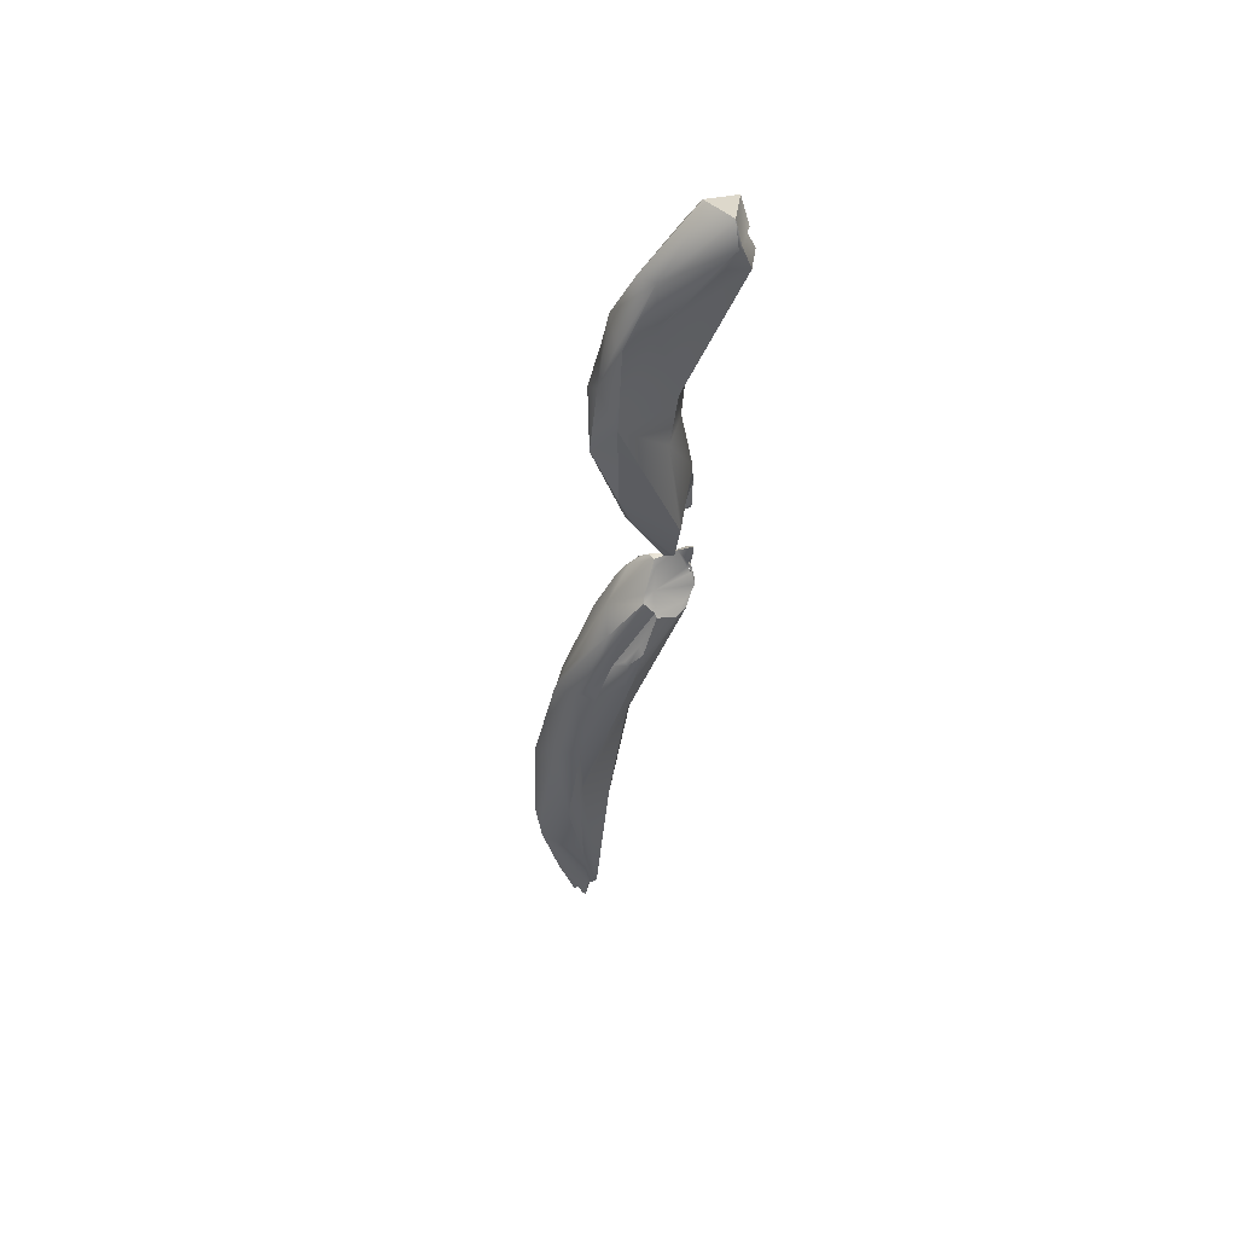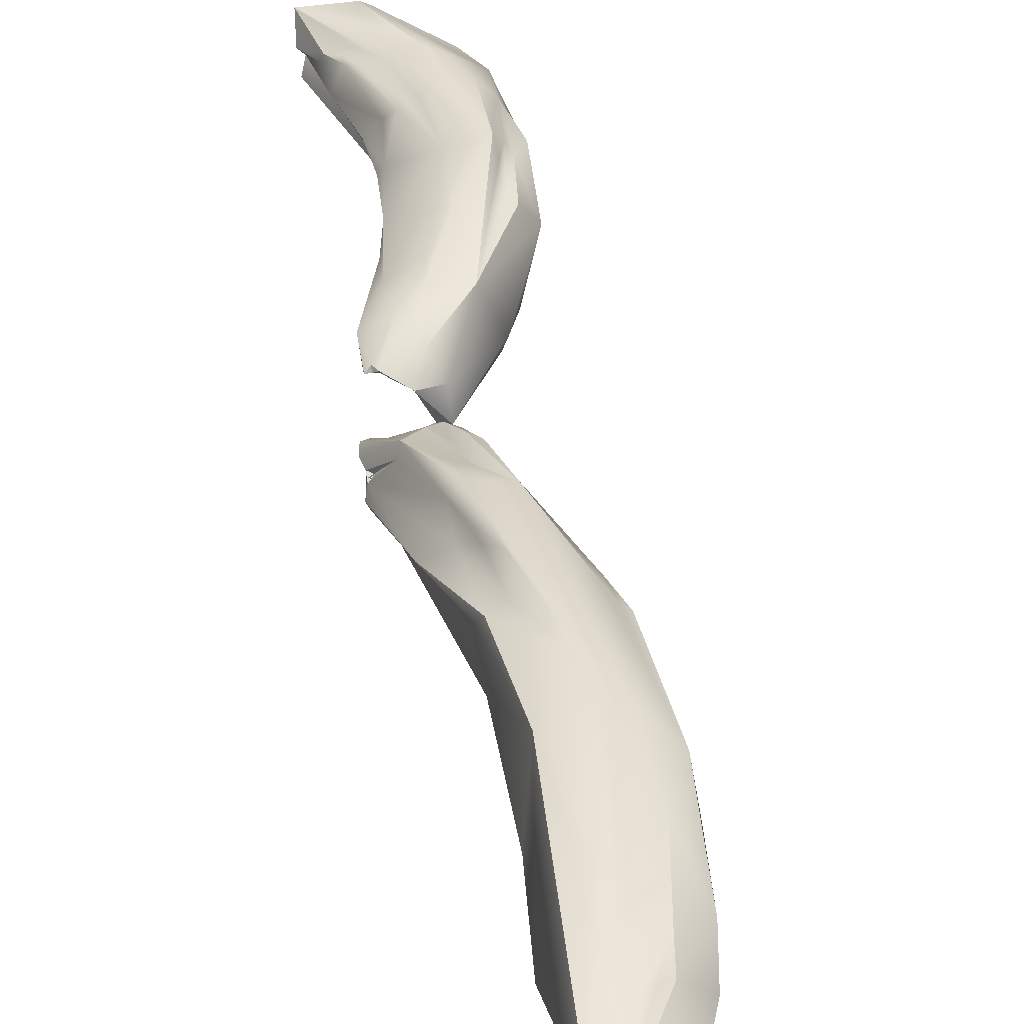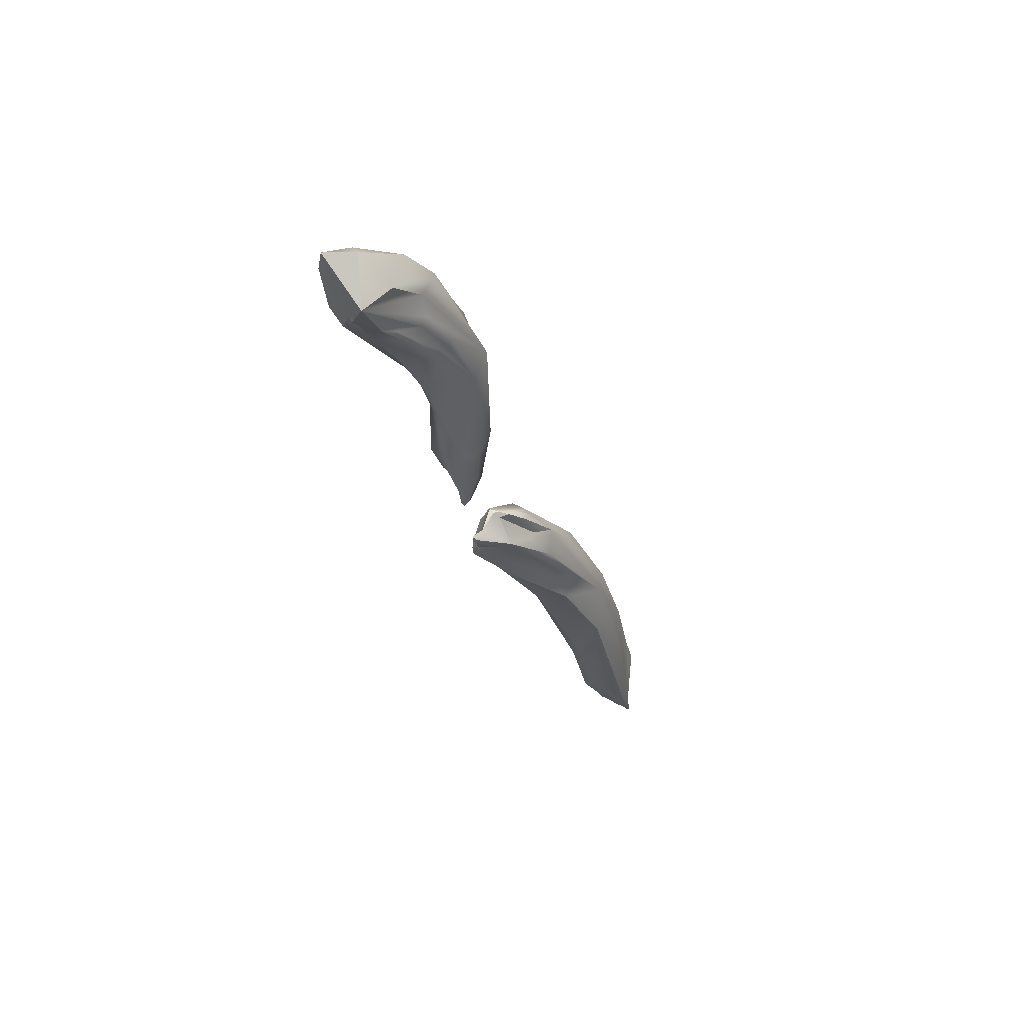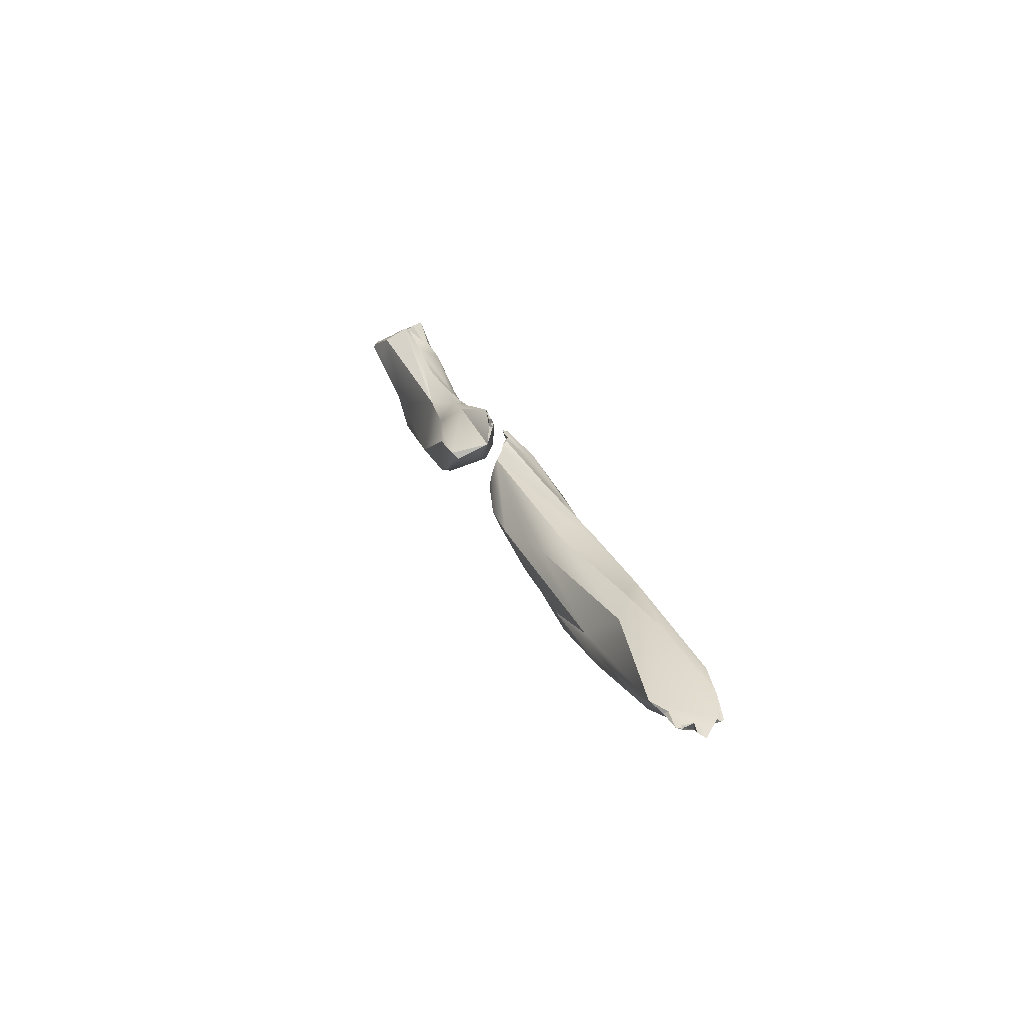
<metadata>
{"format":"obj","ext":"obj","renderer":"f3d","projection":"perspective","resolution":1024,"background":"white","views":[{"elev":33.1,"azim":-27.0,"up":"+Z"},{"elev":58.9,"azim":168.3,"up":"+Y"},{"elev":68.3,"azim":112.7,"up":"+Z"},{"elev":-63.0,"azim":84.2,"up":"+Z"}]}
</metadata>
<code>
v -6.087 -20.2 1344
v -5.959 -20.48 1344
v -5.886 -19.29 1345
v -5.553 -19.3 1340
v -6.396 -19.27 1342
v -5.82 -18.45 1344
v -5.696 -17.37 1341
v -6.251 -18.14 1342
v -5.999 -17.75 1339
v -4.868 -11.64 1324
v -4.949 -11.62 1320
v -4.991 -9.567 1319
v -4.845 -9.37 1317
v -4.469 -8.276 1314
v -5.036 -21.33 1347
v -5.536 -20.76 1345
v -4.806 -20.93 1345
v -5.328 -20.38 1347
v -5.551 -17.82 1343
v -5.255 -17.88 1344
v -5.503 -17.27 1341
v -4.422 -17.69 1336
v -4.175 -17.88 1335
v -4.957 -18.18 1337
v -5.37 -16.63 1339
v -5.289 -16.94 1340
v -5.185 -16.7 1340
v -5.202 -16.73 1340
v -5.145 -16.51 1341
v -5.043 -16.67 1340
v -3.701 -14.62 1328
v -4.073 -13.59 1324
v -4.056 -13.78 1325
v -3.859 -13.8 1325
v -3.183 -14.52 1326
v -3.277 -14.31 1326
v -4.423 -13.18 1324
v -3.813 -13.63 1324
v -4.493 -12.02 1325
v -3.849 -12.16 1320
v -4.571 -11.42 1324
v -4.227 -11.16 1324
v -3.331 -10.9 1316
v -3.161 -10.92 1317
v -3.204 -9.142 1321
v -3.677 -10.39 1315
v -3.978 -8.046 1317
v -4.098 -8.152 1312
v -3.079 -6.591 1312
v -3.333 -7.08 1313
v -2.495 -6.683 1309
v -2.902 -22.5 1348
v -2.687 -23.06 1349
v -2.531 -23.01 1349
v -3.614 -21.87 1350
v -2.761 -22.89 1350
v -3.245 -21.38 1350
v -2.969 -19.57 1348
v -2.81 -19.74 1348
v -2.847 -19.71 1349
v -4.143 -19.06 1347
v -3.529 -18.59 1346
v -3.054 -18.62 1346
v -2.826 -19.12 1341
v -3.609 -17.64 1344
v -2.96 -17.86 1344
v -2.584 -18.39 1344
v -3.856 -17.62 1344
v -3.223 -17.93 1344
v -2.872 -18.49 1339
v -2.231 -18.38 1335
v -2.088 -18.26 1335
v -3.224 -16.17 1339
v -2.77 -16.36 1339
v -3.806 -16.57 1341
v -2.418 -17.36 1333
v -2.147 -17.74 1333
v -2.822 -17.62 1334
v -3.673 -15.77 1336
v -2.548 -15.85 1337
v -2.304 -15.72 1336
v -3.596 -15.99 1339
v -2.412 -16.2 1333
v -1.817 -15.67 1329
v -2.318 -15.38 1329
v -2.162 -15.21 1330
v -1.728 -15.2 1330
v -1.861 -15.58 1329
v -2.841 -14.96 1326
v -2.921 -14.8 1326
v -2.345 -15.41 1327
v -3.198 -14.76 1327
v -2.4 -15.22 1327
v -3.27 -13.69 1329
v -2.64 -13.38 1330
v -2.235 -13.96 1331
v -2.233 -13.33 1330
v -2.177 -13.73 1323
v -2.754 -14.58 1325
v -2.47 -14.76 1325
v -3.09 -12.15 1328
v -2.182 -12.79 1329
v -1.912 -13.01 1322
v -1.757 -11.28 1326
v -1.976 -10.5 1324
v -2.23 -10.68 1325
v -2.938 -7.827 1317
v -1.61 -8.572 1319
v -2.393 -9.345 1311
v -2.563 -7.68 1317
v -2.088 -8.923 1310
v -1.382 -8.738 1309
v -2.65 -6.625 1312
v -2.453 -6.676 1312
v -2.188 -6.782 1313
v -1.8 -6.994 1315
v -1.573 -8.135 1308
v -1.521 -7.715 1307
v -1.474 -7.529 1307
v -1.534 -7.465 1307
v -1.46 -7.45 1307
v -1.548 -7.38 1307
v -1.374 -7.958 1308
v -1.378 -6.946 1307
v -1.559 -6.823 1307
v -1.553 -6.469 1307
v -1.386 -6.629 1307
v -1.229 -5.84 1307
v -1.235 -5.971 1308
v -1.245 -5.68 1308
v -1.276 -5.926 1309
v -1.648 -22.26 1347
v -1.151 -21.01 1348
v -1.067 -20.29 1350
v -1.508 -20.2 1346
v -1.42 -19.99 1347
v -1.528 -19.73 1347
v -2.013 -19.28 1344
v -2.372 -19.18 1347
v -2.374 -18.68 1346
v -1.925 -19.06 1346
v -1.999 -19.32 1347
v -2.08 -18.36 1342
v -2.336 -18.76 1344
v -2.002 -17.83 1340
v -1.888 -17.5 1340
v -2.285 -18.01 1342
v -1.183 -17.39 1337
v -1.534 -17.42 1338
v -1.392 -16.31 1337
v -1.496 -15.86 1333
v -0.7362 -15.85 1334
v -0.7206 -15.65 1334
v -0.5376 -15.8 1334
v -0.5532 -15.65 1334
v -1.972 -15.56 1334
v -1.402 -15.51 1335
v -0.7938 -15.6 1328
v -0.2493 -15.43 1329
v -0.3573 -15.39 1329
v -1.623 -15.01 1331
v -1.588 -15.1 1331
v -1.645 -14.58 1331
v -1.439 -14.75 1331
v -1.442 -14.41 1331
v -0.428 -14.9 1331
v -1.849 -14.05 1331
v -1.842 -13.69 1330
v -0.4716 -13.8 1330
v -0.6324 -13.45 1330
v -0.324 -13.05 1327
v -1.733 -12.82 1329
v -1.706 -11.31 1326
v -1.229 -11.96 1326
v -1.768 -11.7 1328
v -1.286 -12.12 1328
v -1.158 -12.11 1322
v -1.363 -10.52 1323
v -1.022 -11.88 1324
v -1.149 -11.08 1324
v -1.151 -9.692 1315
v -0.8625 -9.371 1317
v -0.3795 -7.983 1313
v -0.8151 -6.174 1311
v -0.9392 -5.876 1309
v -0.9072 -21.23 1348
v -0.9109 -20.75 1348
v -0.4114 -16.07 1335
v -0.3469 -15.93 1334
v -0.3384 -15.78 1334
v -0.1054 -15.18 1329
v 0.1944 -15.03 1330
v 0.1358 -14.95 1330
v 0.0297 -14.92 1330
v 0.1097 -15.2 1329
v 0.2364 -14.99 1330
v 0.2909 -15.18 1330
v 0.2341 -14.88 1330
v 0.3853 -14.99 1330
v 0.2447 -14.83 1330
v -0.05789 -14.85 1331
v 0.01045 -14.95 1331
v 0.1768 -15.2 1332
v 0.2032 -15.1 1331
v 0.2074 -14.93 1331
v 0.3164 -14.89 1331
v 0.2212 -14.86 1331
v -5.959 -20.48 1344
v -5.553 -19.3 1340
v -5.553 -19.3 1340
v -6.251 -18.14 1342
v -5.999 -17.75 1339
v -5.999 -17.75 1339
v -4.868 -11.64 1324
v -4.991 -9.567 1319
v -4.469 -8.276 1314
v -5.328 -20.38 1347
v -4.175 -17.88 1335
v -4.957 -18.18 1337
v -4.957 -18.18 1337
v -5.37 -16.63 1339
v -5.145 -16.51 1341
v -3.277 -14.31 1326
v -3.849 -12.16 1320
v -3.161 -10.92 1317
v -3.677 -10.39 1315
v -4.098 -8.152 1312
v -3.079 -6.591 1312
v -3.333 -7.08 1313
v -2.495 -6.683 1309
v -2.495 -6.683 1309
v -2.495 -6.683 1309
v -2.495 -6.683 1309
v -2.495 -6.683 1309
v -2.495 -6.683 1309
v -2.495 -6.683 1309
v -2.495 -6.683 1309
v -2.687 -23.06 1349
v -2.531 -23.01 1349
v -2.761 -22.89 1350
v -2.761 -22.89 1350
v -2.761 -22.89 1350
v -3.245 -21.38 1350
v -3.245 -21.38 1350
v -2.847 -19.71 1349
v -2.826 -19.12 1341
v -2.826 -19.12 1341
v -2.826 -19.12 1341
v -2.231 -18.38 1335
v -2.418 -17.36 1333
v -2.418 -17.36 1333
v -2.147 -17.74 1333
v -2.147 -17.74 1333
v -3.673 -15.77 1336
v -3.673 -15.77 1336
v -1.817 -15.67 1329
v -1.817 -15.67 1329
v -2.318 -15.38 1329
v -2.318 -15.38 1329
v -2.162 -15.21 1330
v -1.861 -15.58 1329
v -1.861 -15.58 1329
v -2.345 -15.41 1327
v -2.345 -15.41 1327
v -2.64 -13.38 1330
v -2.233 -13.33 1330
v -2.47 -14.76 1325
v -3.09 -12.15 1328
v -3.09 -12.15 1328
v -3.09 -12.15 1328
v -2.182 -12.79 1329
v -1.61 -8.572 1319
v -2.393 -9.345 1311
v -1.382 -8.738 1309
v -1.382 -8.738 1309
v -1.573 -8.135 1308
v -1.573 -8.135 1308
v -1.521 -7.715 1307
v -1.521 -7.715 1307
v -1.521 -7.715 1307
v -1.474 -7.529 1307
v -1.474 -7.529 1307
v -1.534 -7.465 1307
v -1.534 -7.465 1307
v -1.534 -7.465 1307
v -1.46 -7.45 1307
v -1.46 -7.45 1307
v -1.548 -7.38 1307
v -1.548 -7.38 1307
v -1.548 -7.38 1307
v -1.374 -7.958 1308
v -1.374 -7.958 1308
v -1.378 -6.946 1307
v -1.378 -6.946 1307
v -1.378 -6.946 1307
v -1.559 -6.823 1307
v -1.559 -6.823 1307
v -1.553 -6.469 1307
v -1.553 -6.469 1307
v -1.229 -5.84 1307
v -1.229 -5.84 1307
v -1.229 -5.84 1307
v -1.235 -5.971 1308
v -1.235 -5.971 1308
v -1.245 -5.68 1308
v -1.245 -5.68 1308
v -1.245 -5.68 1308
v -1.276 -5.926 1309
v -1.648 -22.26 1347
v -1.648 -22.26 1347
v -1.151 -21.01 1348
v -1.151 -21.01 1348
v -1.151 -21.01 1348
v -1.067 -20.29 1350
v -1.067 -20.29 1350
v -1.067 -20.29 1350
v -1.067 -20.29 1350
v -1.067 -20.29 1350
v -1.508 -20.2 1346
v -1.508 -20.2 1346
v -1.42 -19.99 1347
v -1.528 -19.73 1347
v -2.013 -19.28 1344
v -2.08 -18.36 1342
v -1.888 -17.5 1340
v -1.888 -17.5 1340
v -1.183 -17.39 1337
v -1.534 -17.42 1338
v -1.496 -15.86 1333
v -1.496 -15.86 1333
v -1.496 -15.86 1333
v -1.496 -15.86 1333
v -1.496 -15.86 1333
v -0.7362 -15.85 1334
v -0.7362 -15.85 1334
v -0.7362 -15.85 1334
v -0.7362 -15.85 1334
v -0.7206 -15.65 1334
v -0.7206 -15.65 1334
v -0.7206 -15.65 1334
v -0.5376 -15.8 1334
v -0.5376 -15.8 1334
v -0.5376 -15.8 1334
v -0.5532 -15.65 1334
v -0.5532 -15.65 1334
v -0.7938 -15.6 1328
v -0.2493 -15.43 1329
v -0.2493 -15.43 1329
v -0.2493 -15.43 1329
v -1.623 -15.01 1331
v -1.623 -15.01 1331
v -1.645 -14.58 1331
v -1.645 -14.58 1331
v -1.439 -14.75 1331
v -1.442 -14.41 1331
v -1.442 -14.41 1331
v -0.428 -14.9 1331
v -0.428 -14.9 1331
v -1.849 -14.05 1331
v -1.849 -14.05 1331
v -0.4716 -13.8 1330
v -0.6324 -13.45 1330
v -0.6324 -13.45 1330
v -0.324 -13.05 1327
v -0.324 -13.05 1327
v -1.158 -12.11 1322
v -1.363 -10.52 1323
v -1.149 -11.08 1324
v -1.151 -9.692 1315
v -0.8625 -9.371 1317
v -0.8151 -6.174 1311
v -0.9392 -5.876 1309
v -0.9392 -5.876 1309
v -0.9072 -21.23 1348
v -0.9072 -21.23 1348
v -0.9109 -20.75 1348
v -0.9109 -20.75 1348
v -0.4114 -16.07 1335
v -0.4114 -16.07 1335
v -0.4114 -16.07 1335
v -0.4114 -16.07 1335
v -0.3469 -15.93 1334
v -0.3469 -15.93 1334
v -0.3384 -15.78 1334
v -0.3384 -15.78 1334
v -0.3384 -15.78 1334
v 0.1944 -15.03 1330
v 0.1944 -15.03 1330
v 0.1358 -14.95 1330
v 0.1358 -14.95 1330
v 0.1358 -14.95 1330
v 0.0297 -14.92 1330
v 0.0297 -14.92 1330
v 0.0297 -14.92 1330
v 0.0297 -14.92 1330
v 0.0297 -14.92 1330
v 0.1097 -15.2 1329
v 0.2364 -14.99 1330
v 0.2364 -14.99 1330
v 0.2364 -14.99 1330
v 0.2909 -15.18 1330
v 0.2909 -15.18 1330
v 0.2341 -14.88 1330
v 0.2341 -14.88 1330
v 0.2341 -14.88 1330
v 0.3853 -14.99 1330
v 0.3853 -14.99 1330
v 0.2447 -14.83 1330
v 0.2447 -14.83 1330
v 0.2447 -14.83 1330
v 0.01045 -14.95 1331
v 0.1768 -15.2 1332
v 0.1768 -15.2 1332
v 0.1768 -15.2 1332
v 0.2032 -15.1 1331
v 0.2074 -14.93 1331
v 0.2074 -14.93 1331
v 0.3164 -14.89 1331
v 0.3164 -14.89 1331
v 0.2212 -14.86 1331
v 0.2212 -14.86 1331
v 0.2212 -14.86 1331
v 0.2212 -14.86 1331
v 0.2212 -14.86 1331
v 0.2212 -14.86 1331
g grp1
f 2 15 1
f 17 208 4
f 2 1 5
f 1 3 5
f 17 16 208
f 9 5 8
f 209 2 5
f 209 5 212
f 6 8 5
f 5 3 6
f 24 209 212
f 211 7 213
f 7 25 213
f 6 7 211
f 7 6 21
f 19 20 29
f 28 221 7
f 12 10 41
f 11 46 40
f 214 215 11
f 13 11 215
f 14 11 13
f 13 215 14
f 216 12 47
f 48 11 14
f 15 55 18
f 3 1 15
f 15 208 16
f 15 16 17
f 3 15 18
f 20 3 61
f 6 3 20
f 3 60 61
f 3 217 60
f 6 20 19
f 62 222 61
f 219 71 210
f 6 19 21
f 29 21 19
f 61 222 20
f 22 23 220
f 219 218 77
f 213 22 220
f 22 213 79
f 79 213 25
f 221 28 254
f 7 26 28
f 7 21 26
f 21 30 26
f 21 27 30
f 29 27 21
f 28 26 30
f 30 27 254
f 254 27 29
f 28 30 254
f 255 222 82
f 222 75 82
f 22 79 83
f 36 88 92
f 85 31 92
f 92 31 33
f 89 38 99
f 33 31 37
f 32 33 37
f 37 31 214
f 33 32 34
f 92 33 34
f 34 36 92
f 89 35 38
f 35 223 38
f 36 34 38
f 37 214 11
f 40 37 11
f 40 38 37
f 38 40 99
f 34 32 38
f 37 38 32
f 214 31 39
f 41 39 42
f 39 94 42
f 39 31 94
f 99 40 44
f 41 10 39
f 42 12 41
f 42 45 12
f 42 101 45
f 224 226 43
f 225 224 43
f 47 12 45
f 175 45 101
f 43 226 109
f 43 273 225
f 273 46 48
f 46 11 48
f 227 216 49
f 50 47 115
f 229 216 47
f 107 115 47
f 216 229 49
f 50 113 228
f 51 117 48
f 230 227 49
f 17 52 53
f 15 238 56
f 238 15 17
f 52 17 132
f 132 53 52
f 240 54 134
f 53 239 241
f 53 132 239
f 55 57 18
f 56 55 15
f 56 57 55
f 132 17 64
f 242 314 243
f 59 58 61
f 59 315 58
f 244 60 217
f 245 59 61
f 17 4 64
f 62 61 58
f 58 315 62
f 315 63 62
f 64 4 70
f 69 75 65
f 66 75 69
f 144 67 135
f 147 67 144
f 66 67 147
f 63 68 62
f 65 68 63
f 63 69 65
f 69 63 140
f 69 140 66
f 140 141 66
f 135 67 141
f 141 67 66
f 77 71 219
f 249 70 4
f 70 145 246
f 143 246 145
f 68 75 222
f 75 68 65
f 75 66 147
f 68 222 62
f 249 252 72
f 70 249 72
f 72 252 148
f 72 148 70
f 82 73 80
f 75 74 73
f 73 74 80
f 146 75 147
f 74 75 146
f 146 150 74
f 150 80 74
f 73 82 75
f 76 77 78
f 151 253 250
f 218 78 77
f 22 78 23
f 78 22 76
f 148 252 329
f 79 156 83
f 81 255 82
f 255 81 156
f 81 82 80
f 80 150 81
f 251 22 83
f 330 251 83
f 156 331 83
f 91 158 84
f 346 261 256
f 94 258 86
f 259 87 260
f 259 261 87
f 86 161 94
f 161 96 94
f 260 162 350
f 162 260 87
f 96 161 163
f 167 96 163
f 90 93 223
f 90 223 89
f 89 223 35
f 223 93 262
f 89 93 90
f 263 89 99
f 99 100 263
f 91 267 158
f 85 92 88
f 93 257 262
f 264 93 89
f 257 93 264
f 258 94 31
f 94 96 95
f 97 265 96
f 167 97 96
f 102 266 168
f 98 159 267
f 267 159 158
f 94 268 42
f 268 94 95
f 271 175 101
f 97 269 265
f 266 102 270
f 172 175 271
f 100 99 44
f 98 267 225
f 98 103 159
f 45 175 106
f 104 106 173
f 173 106 175
f 103 181 177
f 181 182 177
f 106 105 45
f 105 106 104
f 225 103 98
f 45 105 178
f 178 108 45
f 225 369 103
f 225 273 112
f 369 225 112
f 110 107 45
f 107 47 45
f 273 48 111
f 111 48 117
f 108 116 110
f 116 108 184
f 110 115 107
f 108 110 45
f 112 273 111
f 112 111 117
f 274 129 183
f 114 113 50
f 113 131 228
f 114 131 113
f 114 50 115
f 115 131 114
f 116 115 110
f 116 184 115
f 118 117 51
f 118 51 120
f 283 231 122
f 124 288 232
f 293 233 125
f 278 123 276
f 279 119 291
f 119 121 291
f 291 121 294
f 281 280 284
f 286 282 285
f 289 286 285
f 290 295 287
f 292 275 277
f 274 291 129
f 291 294 129
f 129 294 127
f 183 129 185
f 49 308 230
f 184 131 115
f 126 296 234
f 297 298 127
f 297 127 294
f 129 127 298
f 303 299 235
f 130 230 308
f 128 304 236
f 237 305 300
f 129 301 185
f 372 302 306
f 373 307 131
f 309 247 186
f 374 133 54
f 310 374 54
f 133 134 54
f 133 187 134
f 375 248 319
f 137 139 316
f 139 137 142
f 319 311 375
f 136 312 135
f 141 136 135
f 136 141 322
f 60 244 317
f 245 315 59
f 322 318 376
f 246 138 320
f 139 63 316
f 142 63 139
f 141 140 142
f 142 140 63
f 141 142 137
f 135 323 144
f 323 147 144
f 138 246 143
f 147 323 324
f 70 148 145
f 143 145 325
f 324 146 147
f 148 149 145
f 150 326 328
f 145 149 325
f 188 157 150
f 332 152 327
f 148 378 149
f 188 150 328
f 152 379 327
f 157 81 150
f 331 156 153
f 153 156 157
f 155 153 157
f 334 189 380
f 382 335 154
f 341 336 338
f 333 339 337
f 344 342 340
f 190 382 154
f 384 343 345
f 156 81 157
f 157 188 155
f 347 160 346
f 346 160 261
f 261 160 87
f 195 160 347
f 195 191 160
f 160 191 87
f 350 162 166
f 162 87 166
f 357 164 351
f 352 351 164
f 354 165 353
f 165 359 353
f 358 170 354
f 170 165 354
f 201 170 358
f 166 194 202
f 194 166 87
f 203 166 202
f 358 412 201
f 200 174 176
f 200 176 169
f 360 168 266
f 355 168 360
f 356 172 271
f 355 102 168
f 362 172 356
f 175 172 362
f 169 176 363
f 175 363 176
f 103 177 159
f 174 104 176
f 200 171 174
f 174 105 104
f 348 366 179
f 104 173 176
f 176 173 175
f 366 180 179
f 174 178 105
f 179 180 348
f 174 171 178
f 367 364 180
f 368 365 349
f 370 272 366
f 366 272 180
f 180 272 367
f 183 182 181
f 370 183 272
f 183 181 274
f 272 183 371
f 373 131 184
f 371 183 185
f 377 313 321
f 322 376 136
f 381 383 385
f 155 188 386
f 191 197 87
f 197 192 87
f 87 192 194
f 349 365 397
f 192 196 193
f 194 193 196
f 194 196 202
f 195 197 191
f 389 408 387
f 390 198 409
f 403 392 207
f 404 391 393
f 420 394 361
f 388 410 395
f 169 396 200
f 192 197 196
f 401 199 398
f 399 406 200
f 200 405 399
f 421 399 405
f 365 402 397
f 402 365 407
f 406 171 200
f 204 203 202
f 204 202 422
f 400 423 411
f 424 169 206
f 415 425 418
f 415 418 413
f 170 201 205
f 363 416 206
f 419 417 414
f 205 201 412
f 363 206 169

</code>
